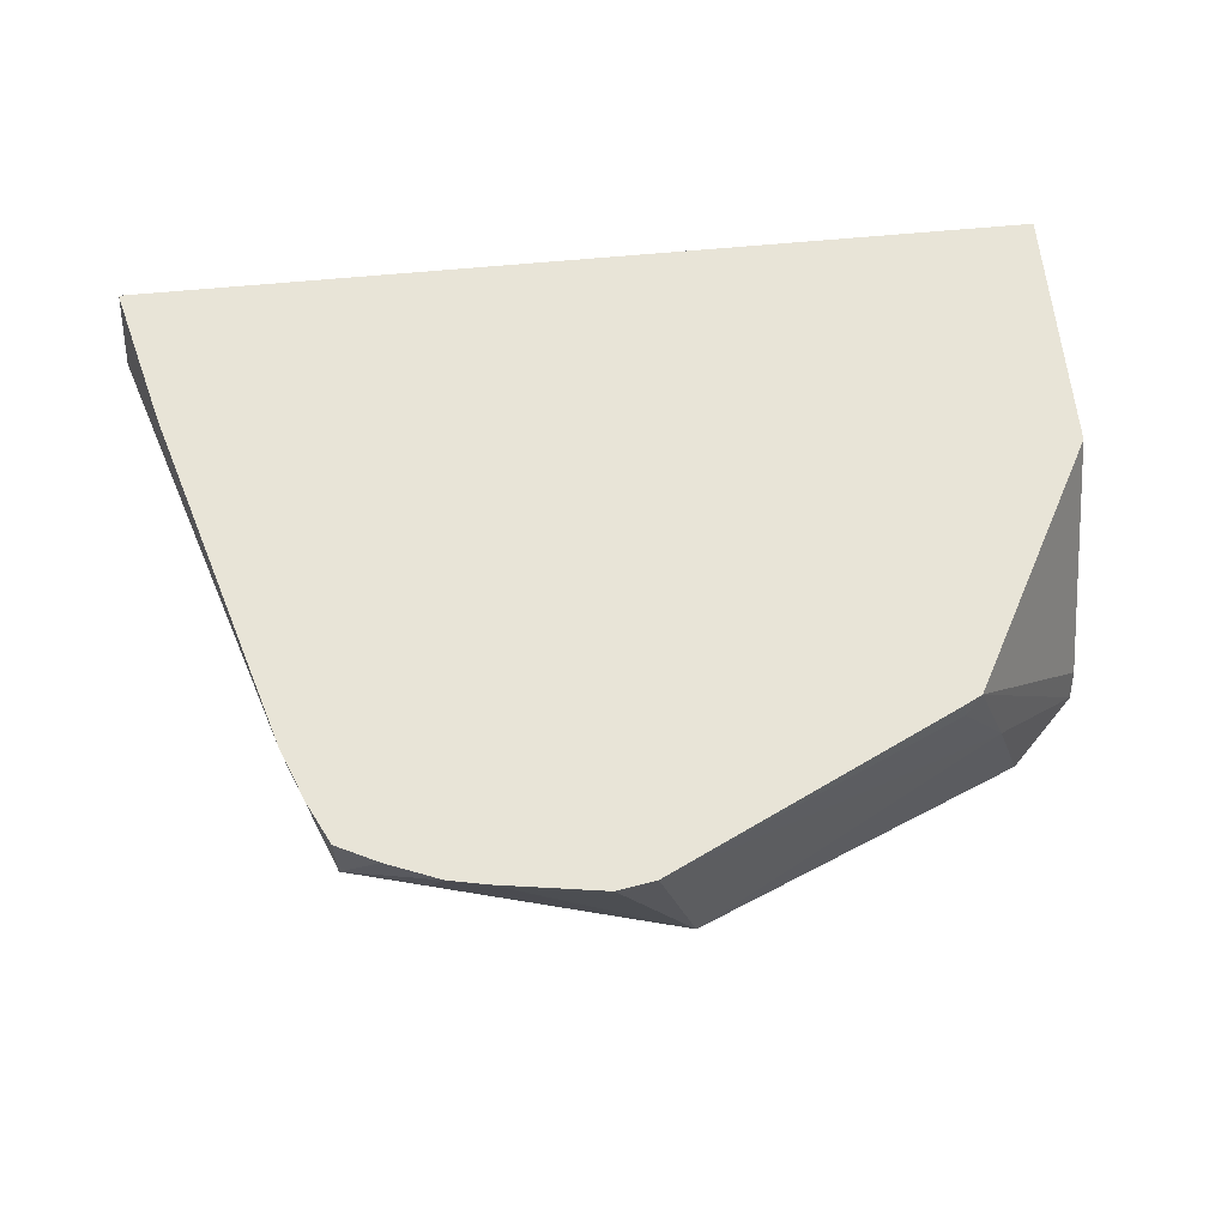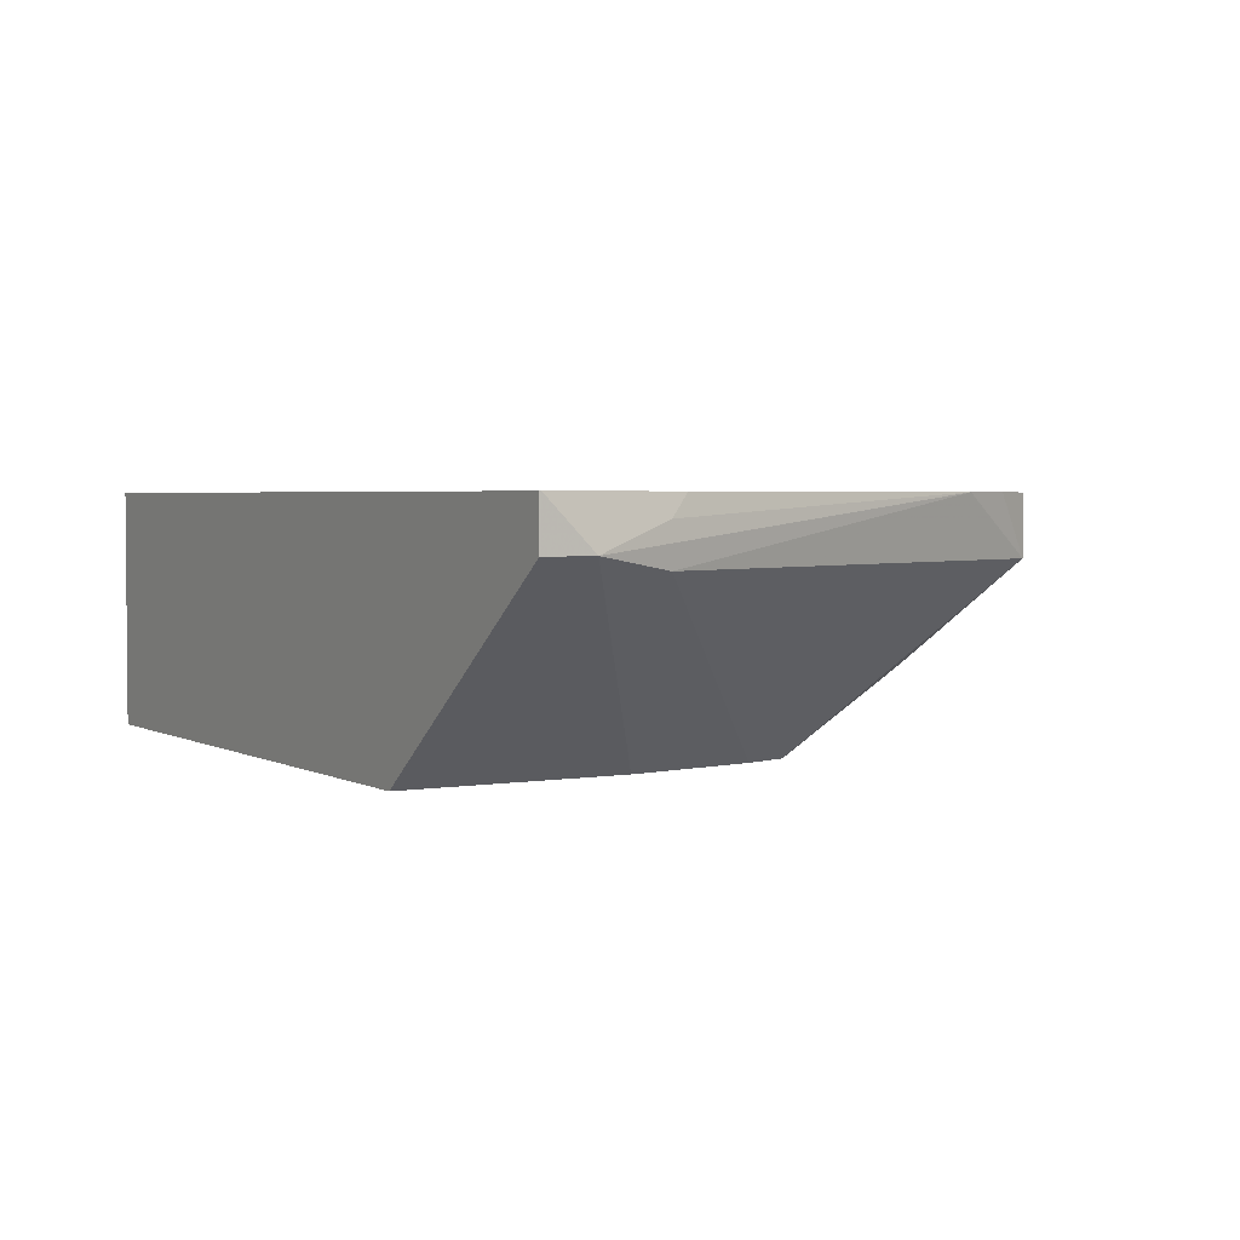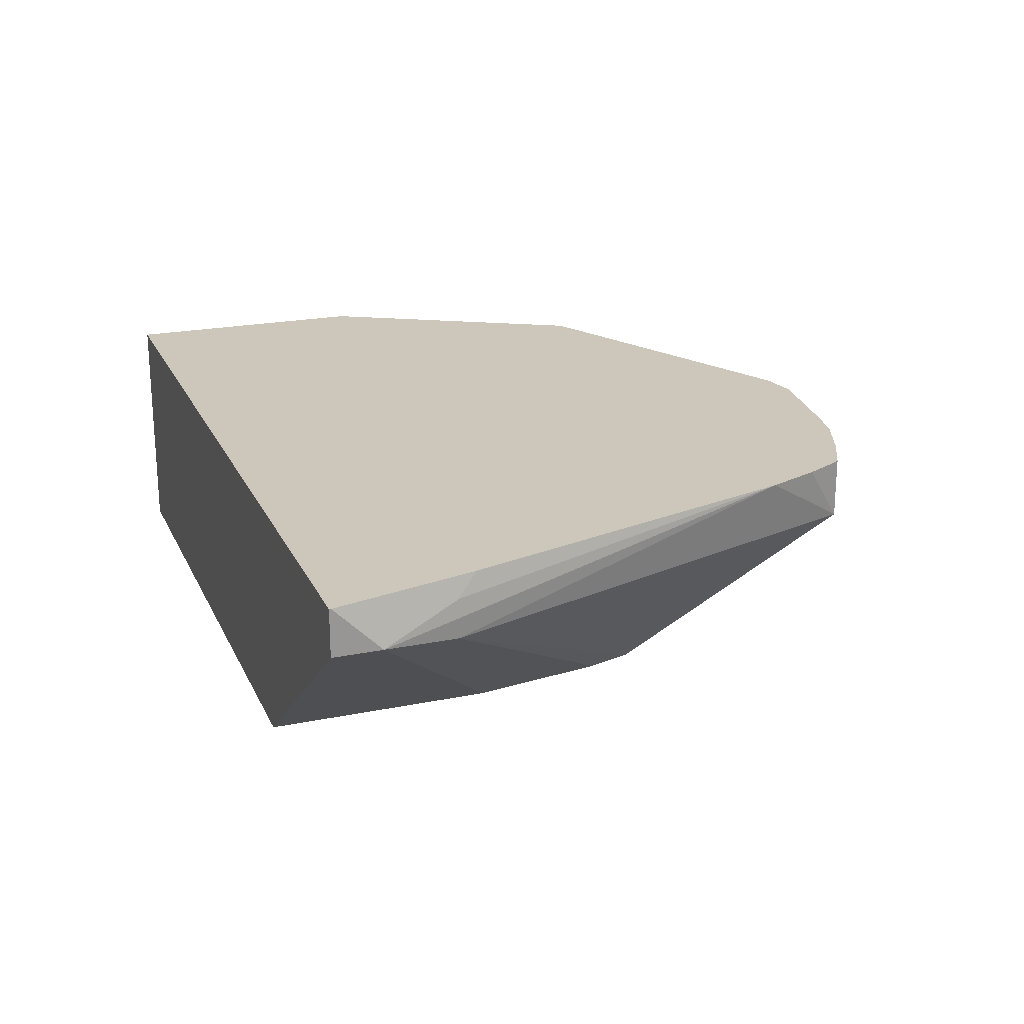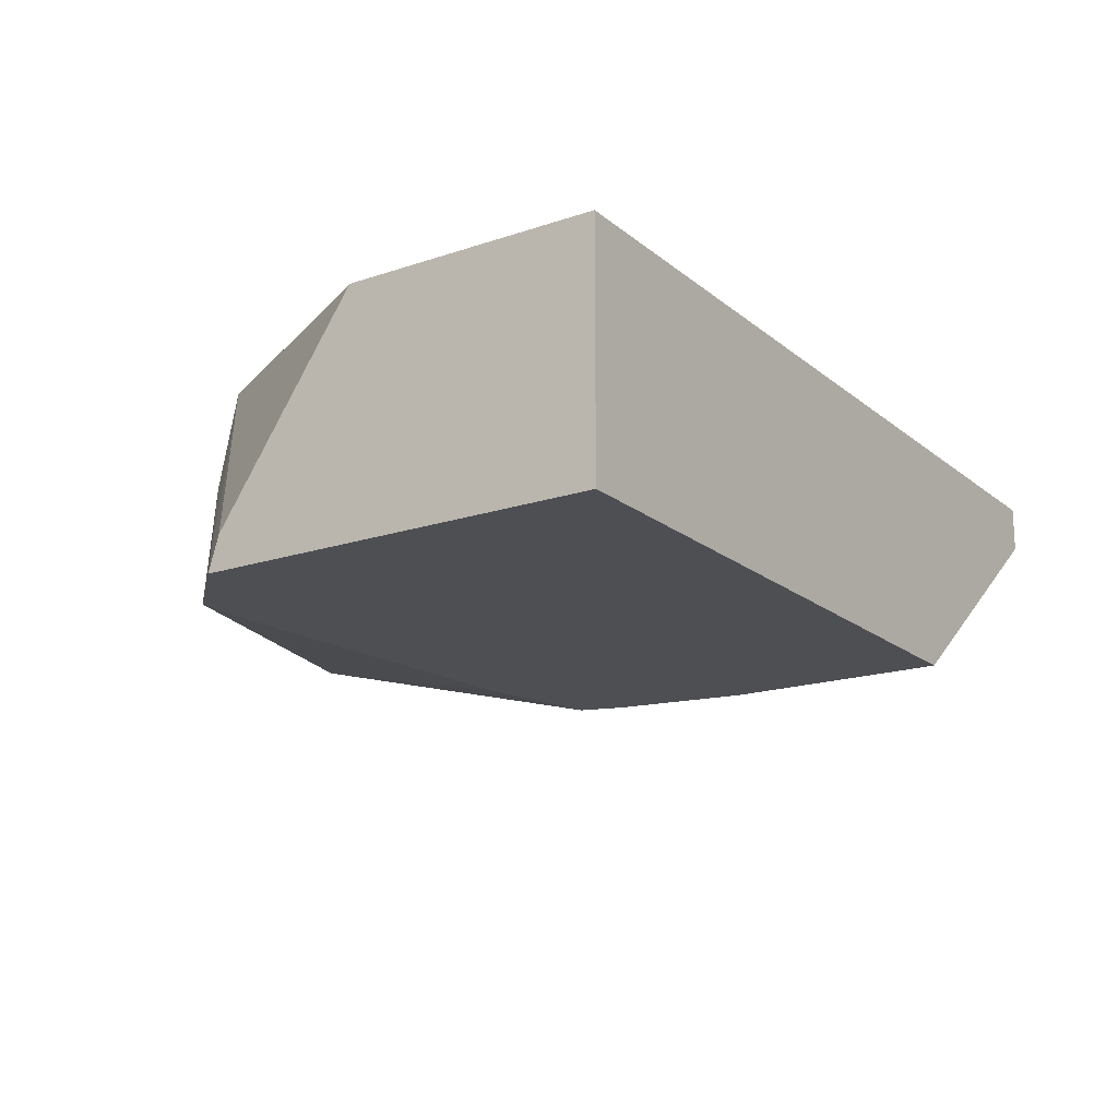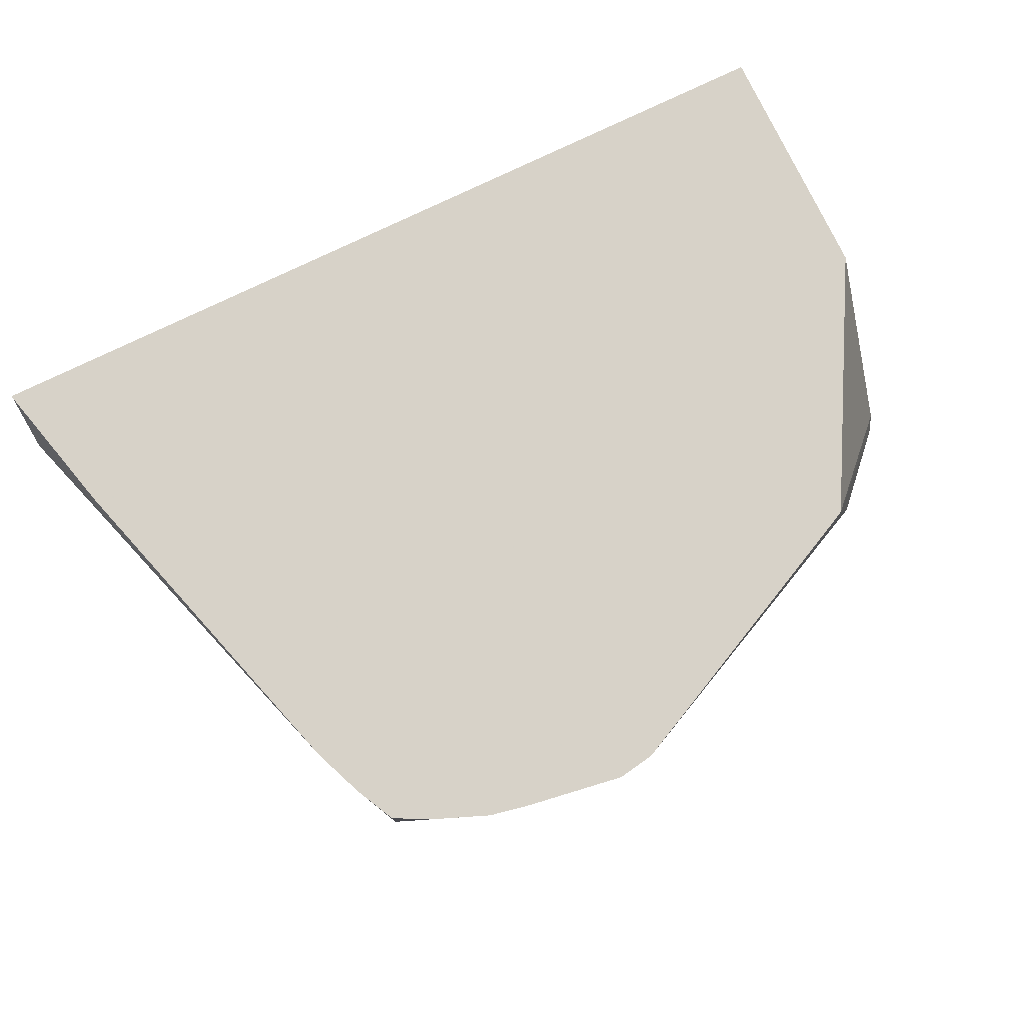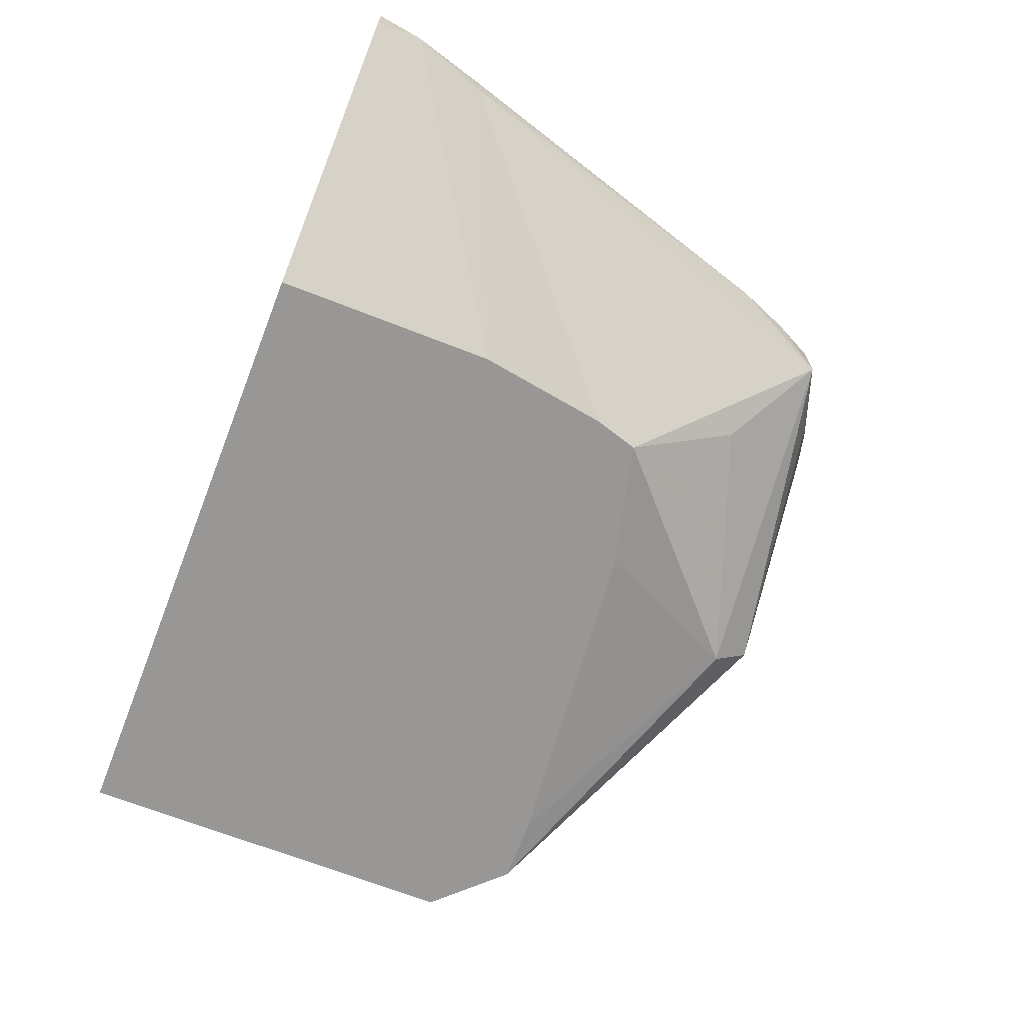
<metadata>
{"format":"obj","ext":"obj","renderer":"f3d","projection":"perspective","resolution":1024,"background":"white","views":[{"elev":61.3,"azim":174.4,"up":"+Z"},{"elev":3.0,"azim":59.5,"up":"+Z"},{"elev":21.5,"azim":70.1,"up":"+Z"},{"elev":-17.7,"azim":-56.6,"up":"+Z"},{"elev":77.4,"azim":154.3,"up":"+Z"},{"elev":-68.2,"azim":68.6,"up":"+Z"}]}
</metadata>
<code>
v -0.1594 0.5392 -0.01175
v -0.1384 0.5359 -0.01175
v -0.1753 0.5338 -0.0478
v -0.1672 0.5378 -0.01175
v -0.1306 0.5343 -0.01175
v -0.1594 0.5338 -0.03585
v -0.1275 0.5311 -0.02125
v -0.1116 0.5258 -0.0239
v -0.1753 0.5258 -0.05577
v -0.2434 0.5009 -0.06079
v -0.2361 0.5054 -0.03482
v -0.2259 0.5099 -0.01594
v -0.2251 0.5099 -0.01175
v -0.1199 0.53 -0.01175
v -0.1116 0.5258 -0.01175
v -0.1074 0.5175 -0.01175
v -0.1031 0.5067 -0.01175
v -0.07968 0.4302 -0.0239
v -0.1331 0.4873 -0.06079
v -0.1275 0.5099 -0.04382
v -0.1594 0.4938 -0.06079
v -0.2293 0.5007 -0.06079
v -0.2573 0.4868 -0.06079
v -0.2287 0.5081 -0.01175
v -0.08178 0.4344 -0.01175
v -0.07968 0.4302 -0.01594
v -0.07436 0.4143 -0.02125
v -0.126 0.4506 -0.06079
v -0.1303 0.478 -0.06079
v -0.2573 0.4044 -0.06079
v -0.2573 0.4847 -0.05372
v -0.2573 0.4563 -0.01175
v -0.07436 0.4048 -0.01175
v -0.07436 0.4044 -0.02125
v -0.126 0.4044 -0.06079
v -0.2573 0.4044 -0.01175
v -0.07436 0.4044 -0.01175
f 10 23 11
f 11 23 24
f 17 25 26
f 12 24 13
f 17 26 27
f 11 24 12
f 10 30 23
f 10 19 29
f 10 28 35
f 10 29 28
f 10 21 19
f 10 22 21
f 9 22 10
f 17 27 18
f 10 35 30
f 18 27 28
f 27 37 34
f 18 29 19
f 9 19 21
f 30 37 36
f 30 34 37
f 30 35 34
f 27 35 28
f 27 34 35
f 18 28 29
f 27 33 37
f 25 33 26
f 24 31 32
f 23 31 24
f 23 32 31
f 23 36 32
f 23 30 36
f 26 33 27
f 9 20 19
f 9 21 22
f 8 19 20
f 1 5 2
f 1 14 5
f 1 15 14
f 1 16 15
f 1 17 16
f 1 25 17
f 1 33 25
f 1 37 33
f 1 32 36
f 1 24 32
f 1 13 24
f 1 4 13
f 1 3 4
f 1 2 3
f 8 20 9
f 2 5 6
f 2 6 3
f 1 36 37
f 3 7 8
f 3 6 7
f 8 18 19
f 8 17 18
f 8 16 17
f 8 14 15
f 5 8 7
f 5 14 8
f 8 15 16
f 4 12 13
f 4 11 12
f 3 11 4
f 3 10 11
f 5 7 6
f 3 9 10
f 3 8 9

</code>
